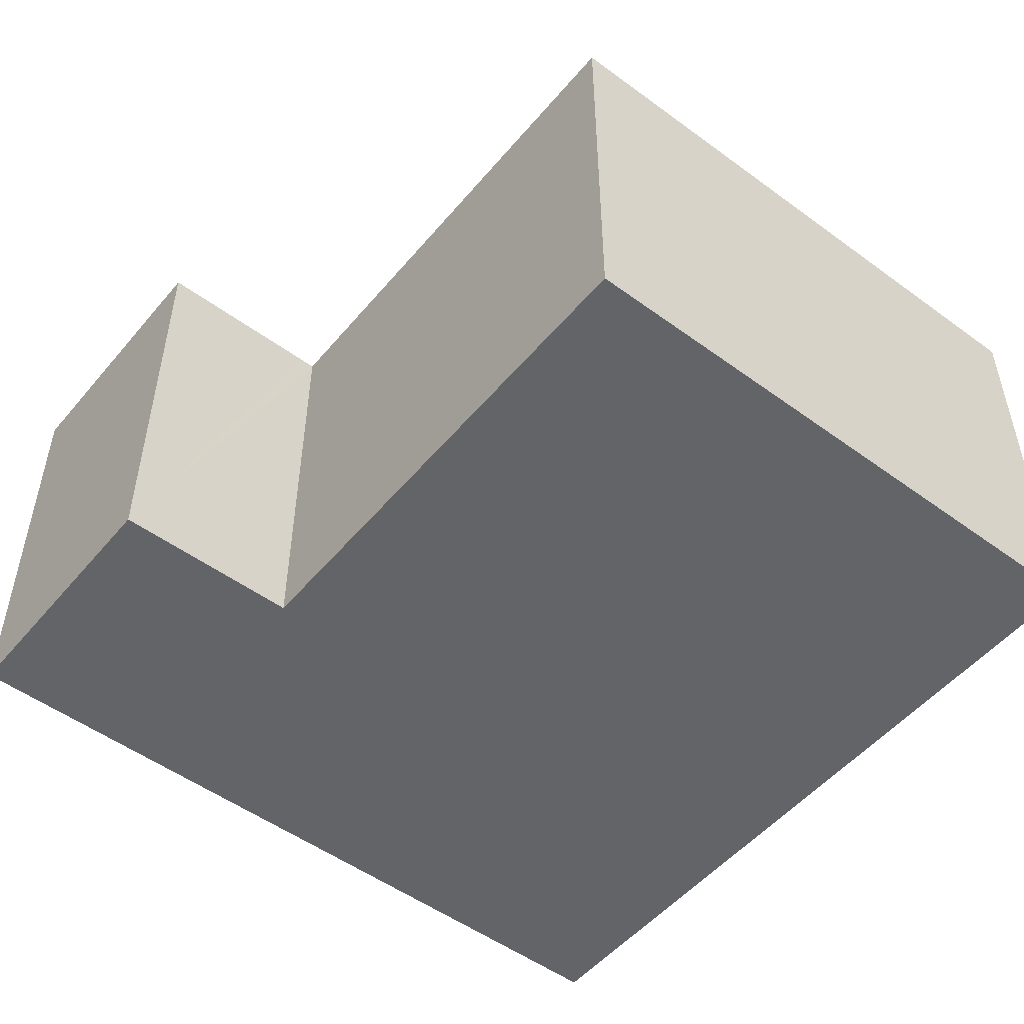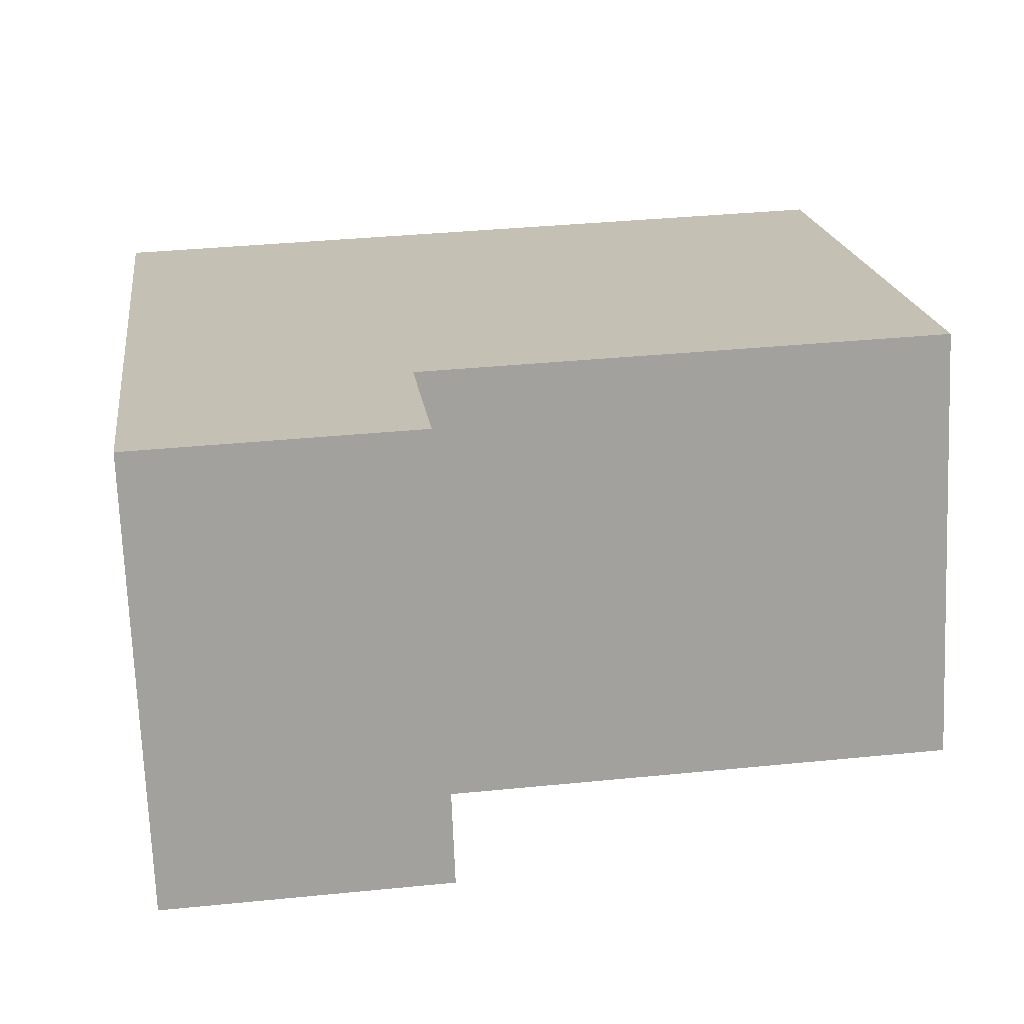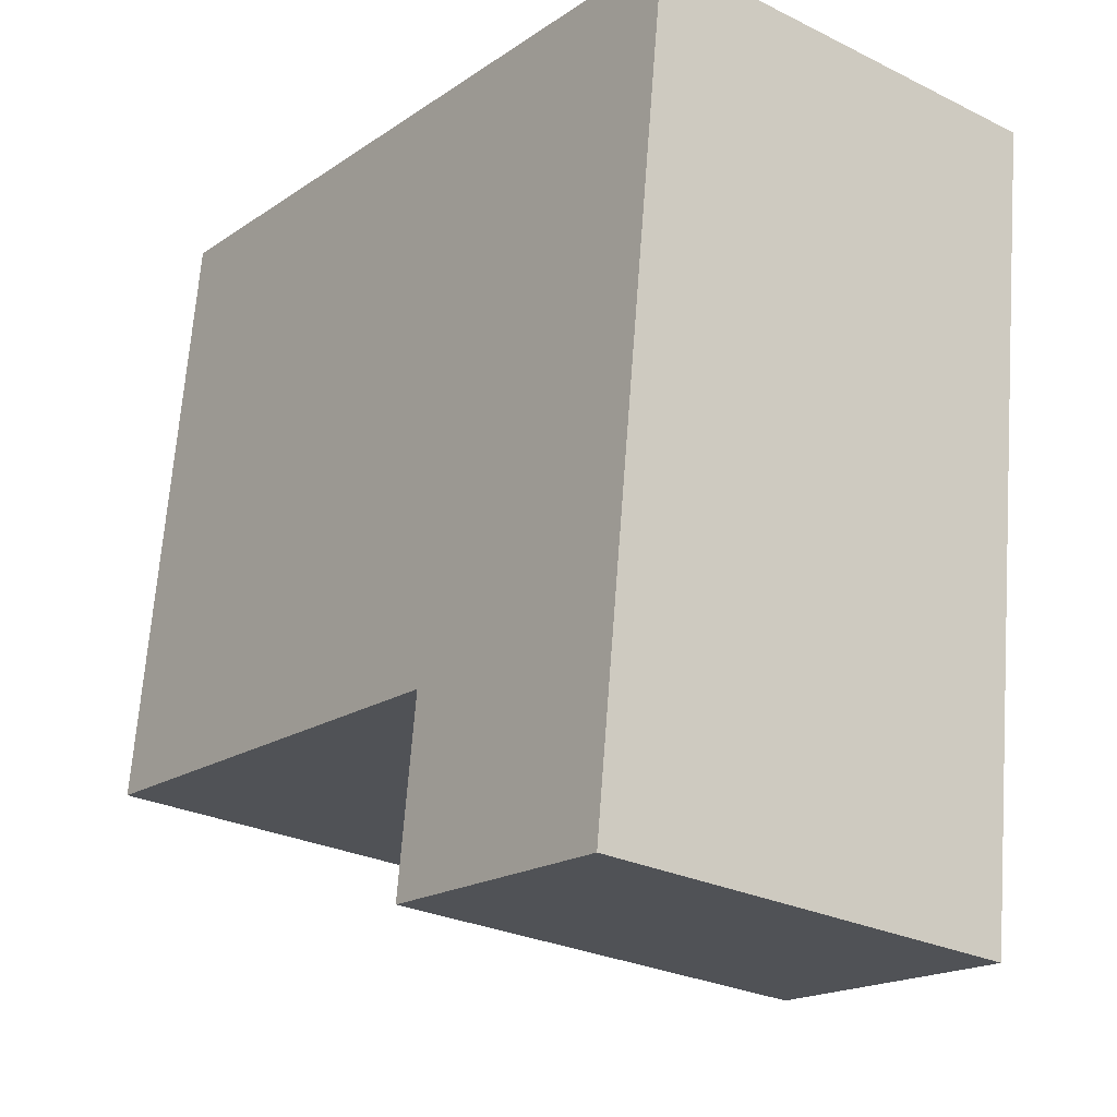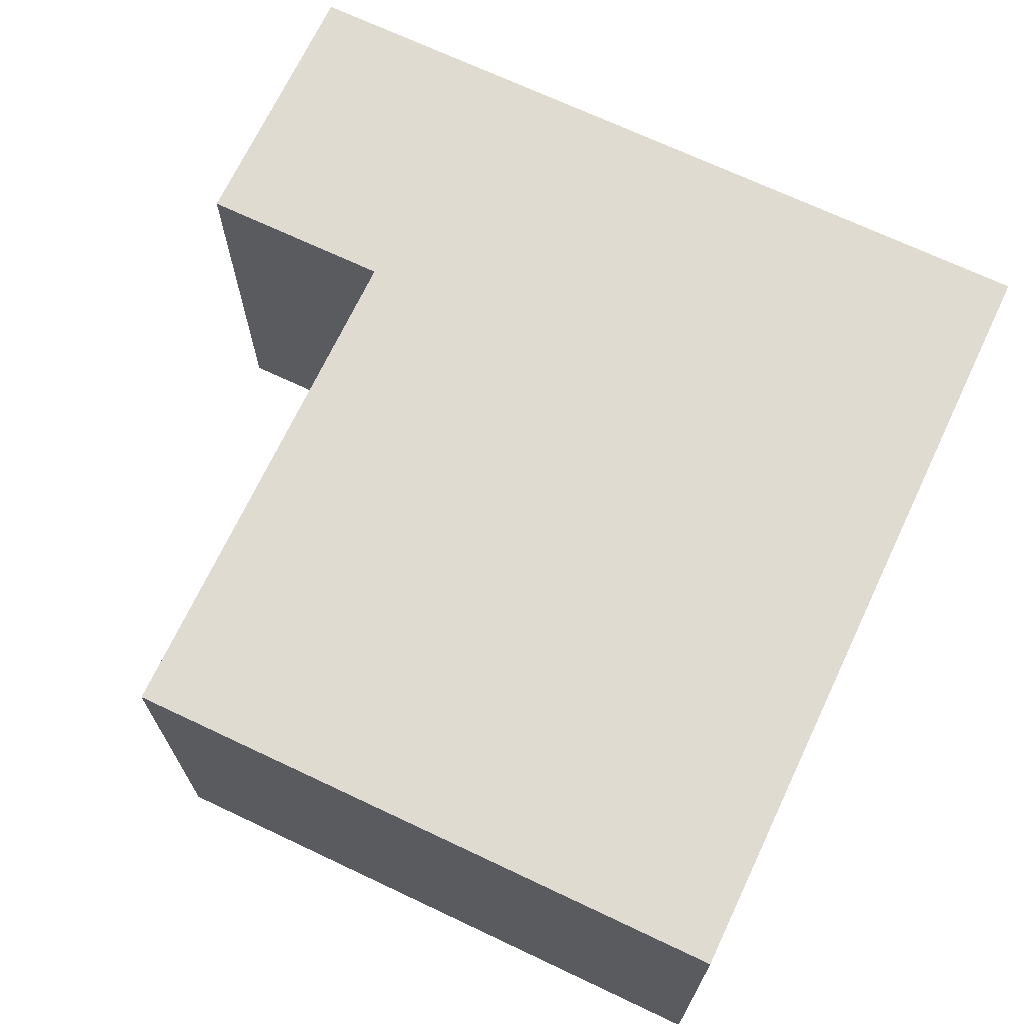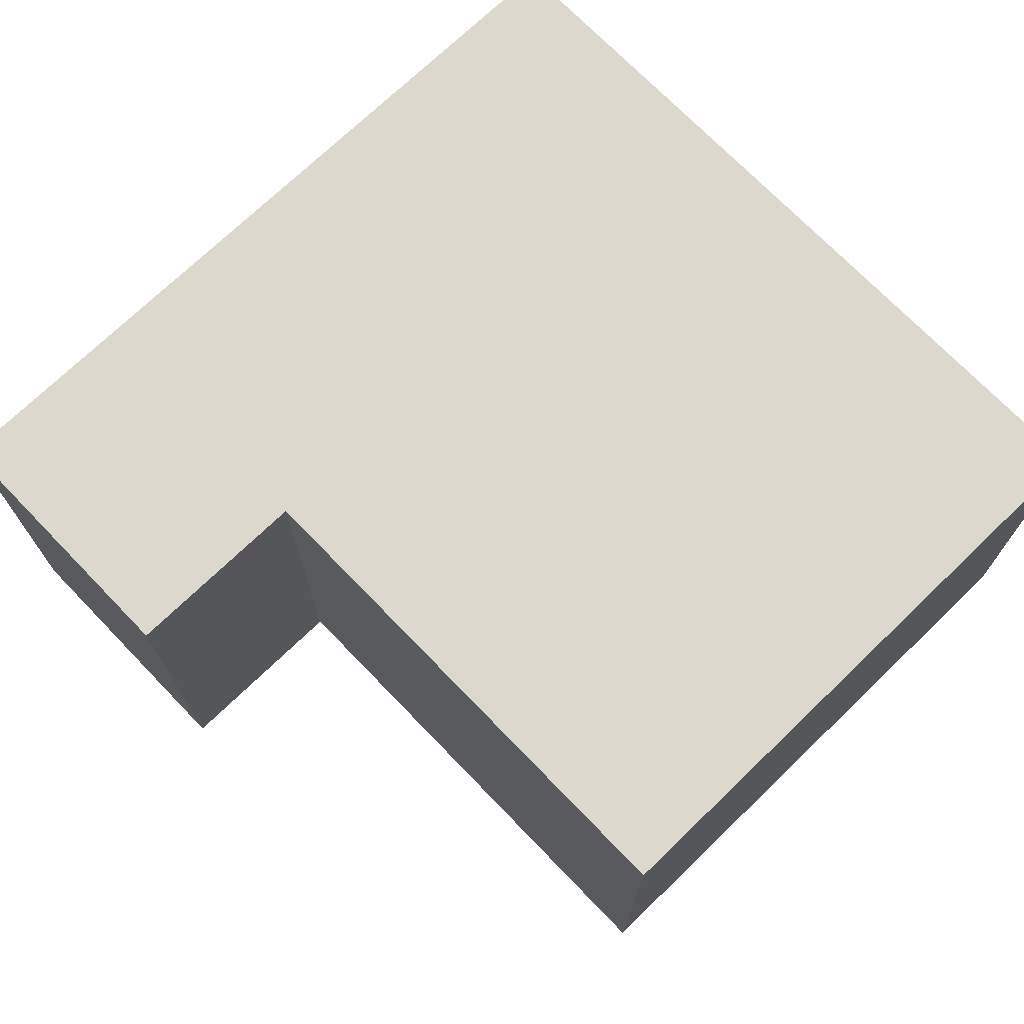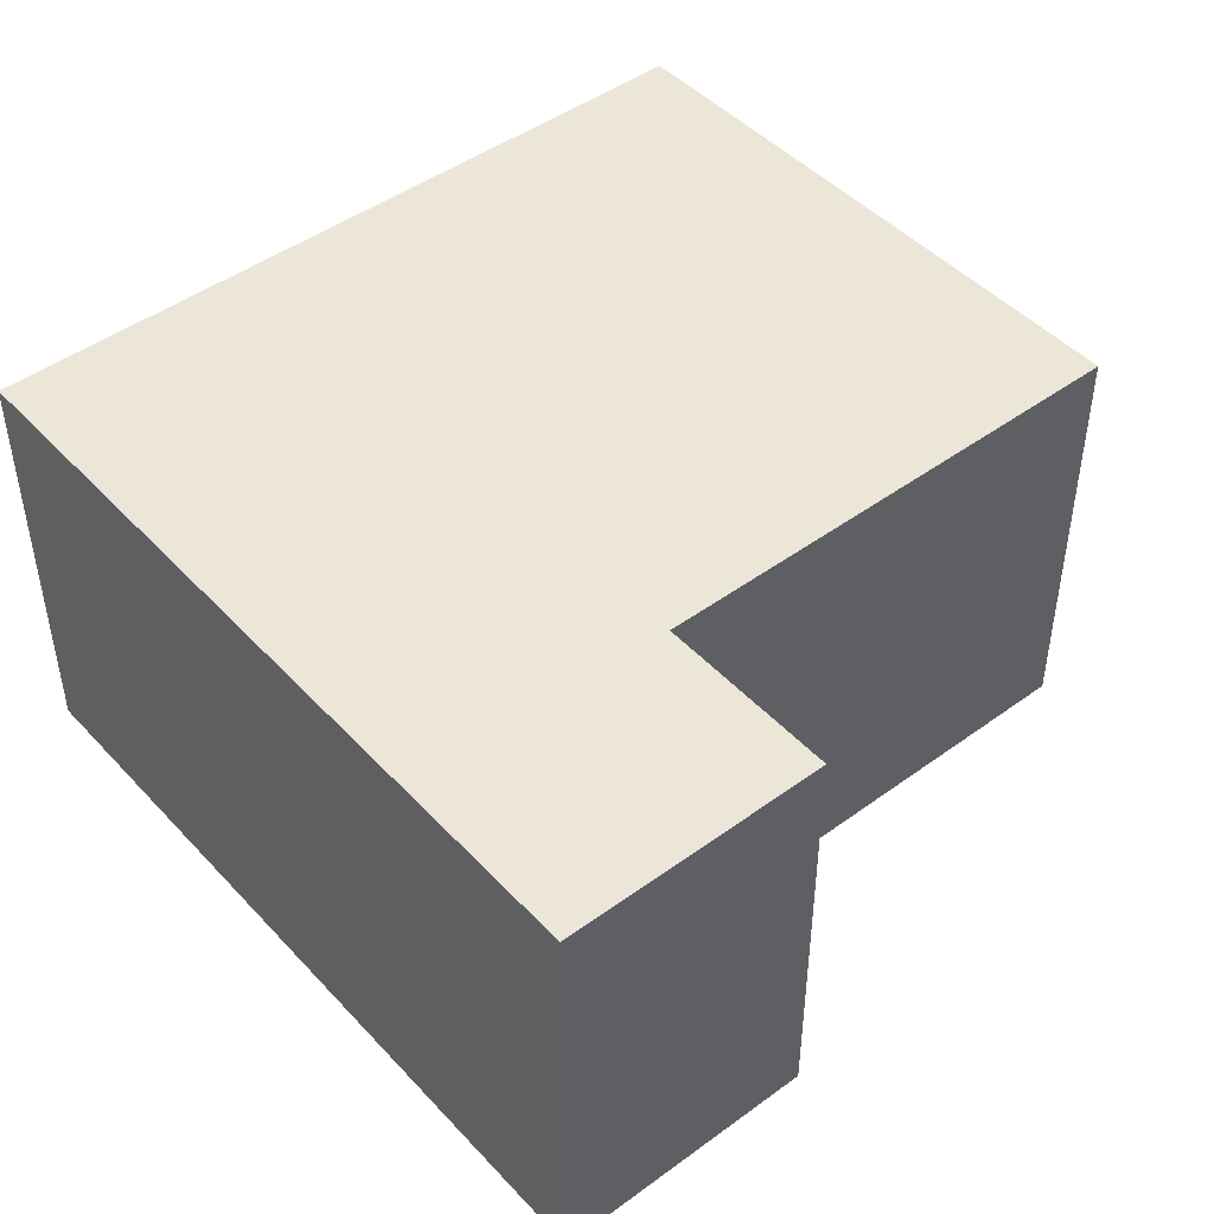
<metadata>
{"format":"obj","ext":"obj","renderer":"f3d","projection":"perspective","resolution":1024,"background":"white","views":[{"elev":-51.3,"azim":-121.5,"up":"+Y"},{"elev":-71.4,"azim":-177.7,"up":"+Z"},{"elev":-26.8,"azim":52.4,"up":"+Z"},{"elev":69.8,"azim":-57.6,"up":"+Y"},{"elev":72.2,"azim":-126.9,"up":"+Y"},{"elev":46.2,"azim":147.2,"up":"+Y"}]}
</metadata>
<code>
v  5.382 2.728 3.215
v  0 2.728 1.67e-16
v  0.475 2.728 3.824
v  3.216 2.728 -0.4
v  3.204 2.728 -0.499
v  3.07 2.728 -1.578
v  4.894 2.728 -0.709
v  4.76 2.728 -1.788
v  4.76 1.095e-16 -1.788
v  3.07 9.662e-17 -1.578
v  3.216 2.449e-17 -0.4
v  0 0 0
v  3.204 3.055e-17 -0.499
v  0.475 -2.342e-16 3.824
v  5.382 -1.969e-16 3.215
v  4.894 4.341e-17 -0.709
g defaultobject
f 1 2 3
f 2 1 4
f 4 1 5
f 5 1 6
f 6 1 7
f 6 7 8
f 9 6 8
f 6 9 10
f 11 2 4
f 2 11 12
f 10 5 6
f 5 10 4
f 4 10 11
f 11 10 13
f 12 3 2
f 3 12 14
f 14 1 3
f 1 14 15
f 7 9 8
f 9 7 1
f 9 1 16
f 16 1 15
f 12 15 14
f 15 12 11
f 15 11 16
f 16 11 13
f 16 13 10
f 16 10 9

</code>
